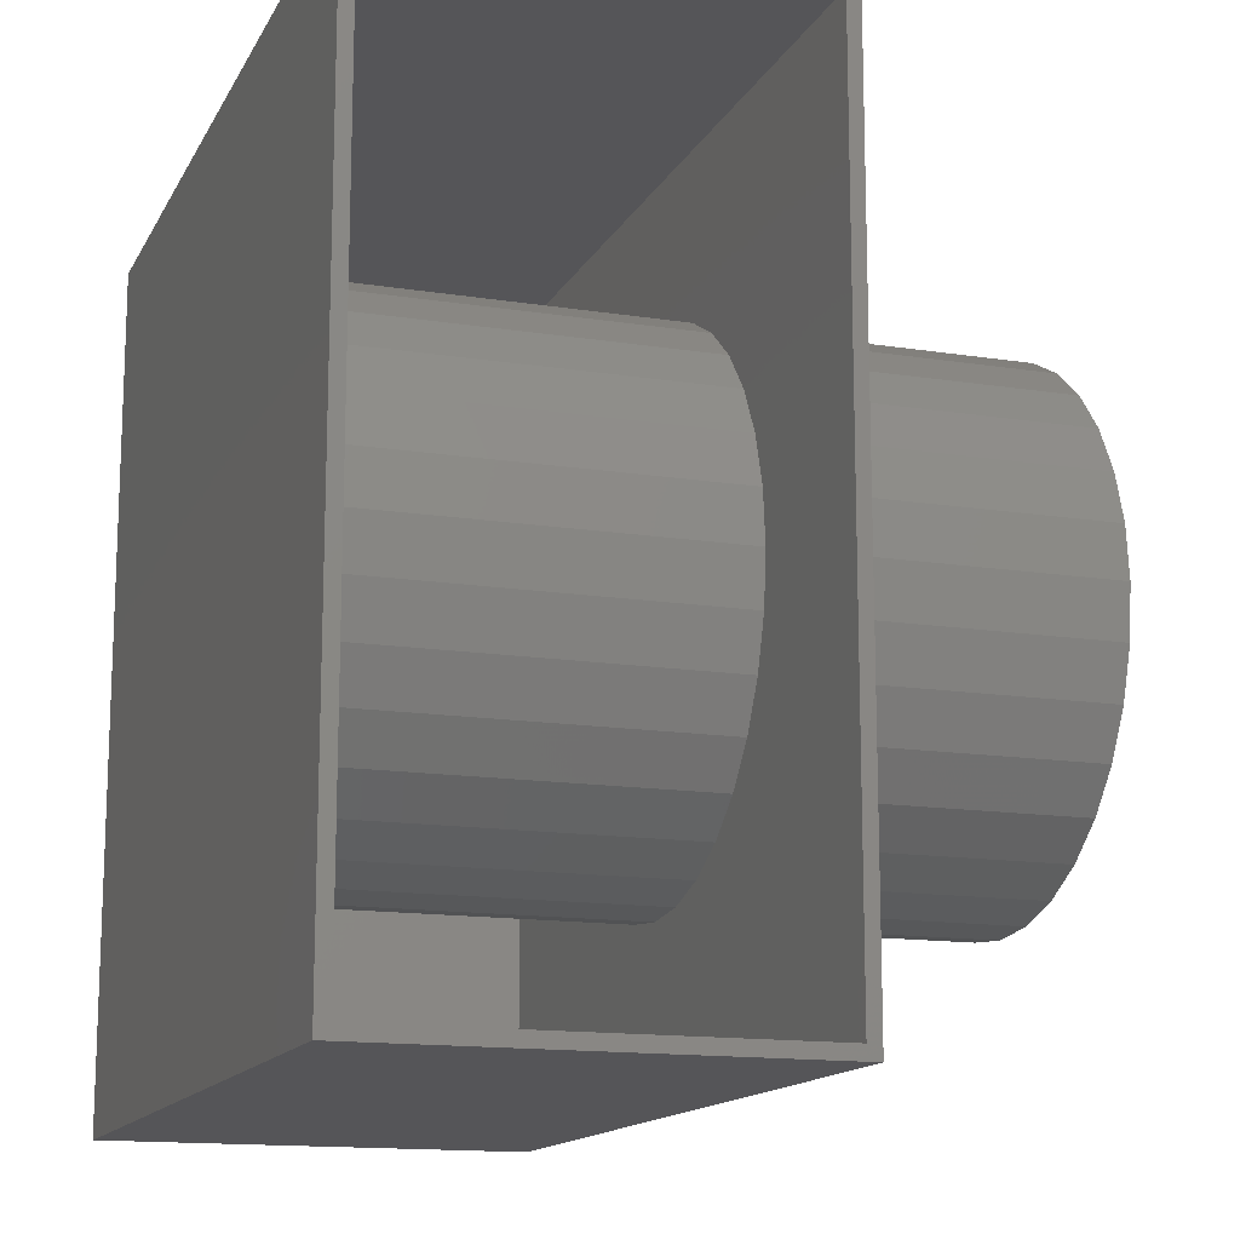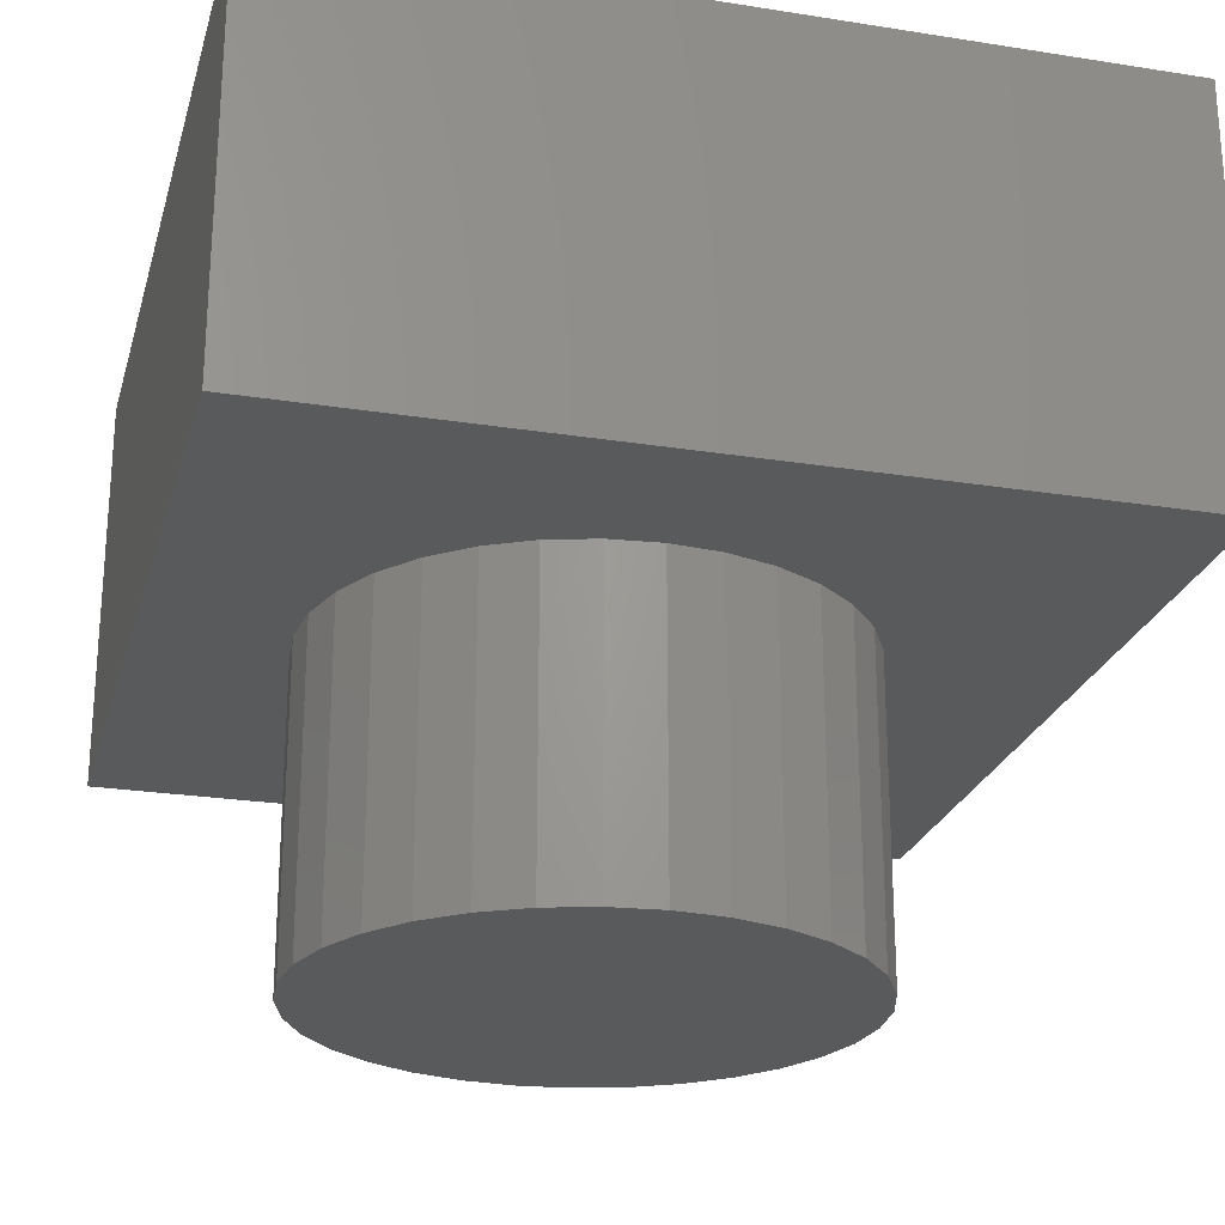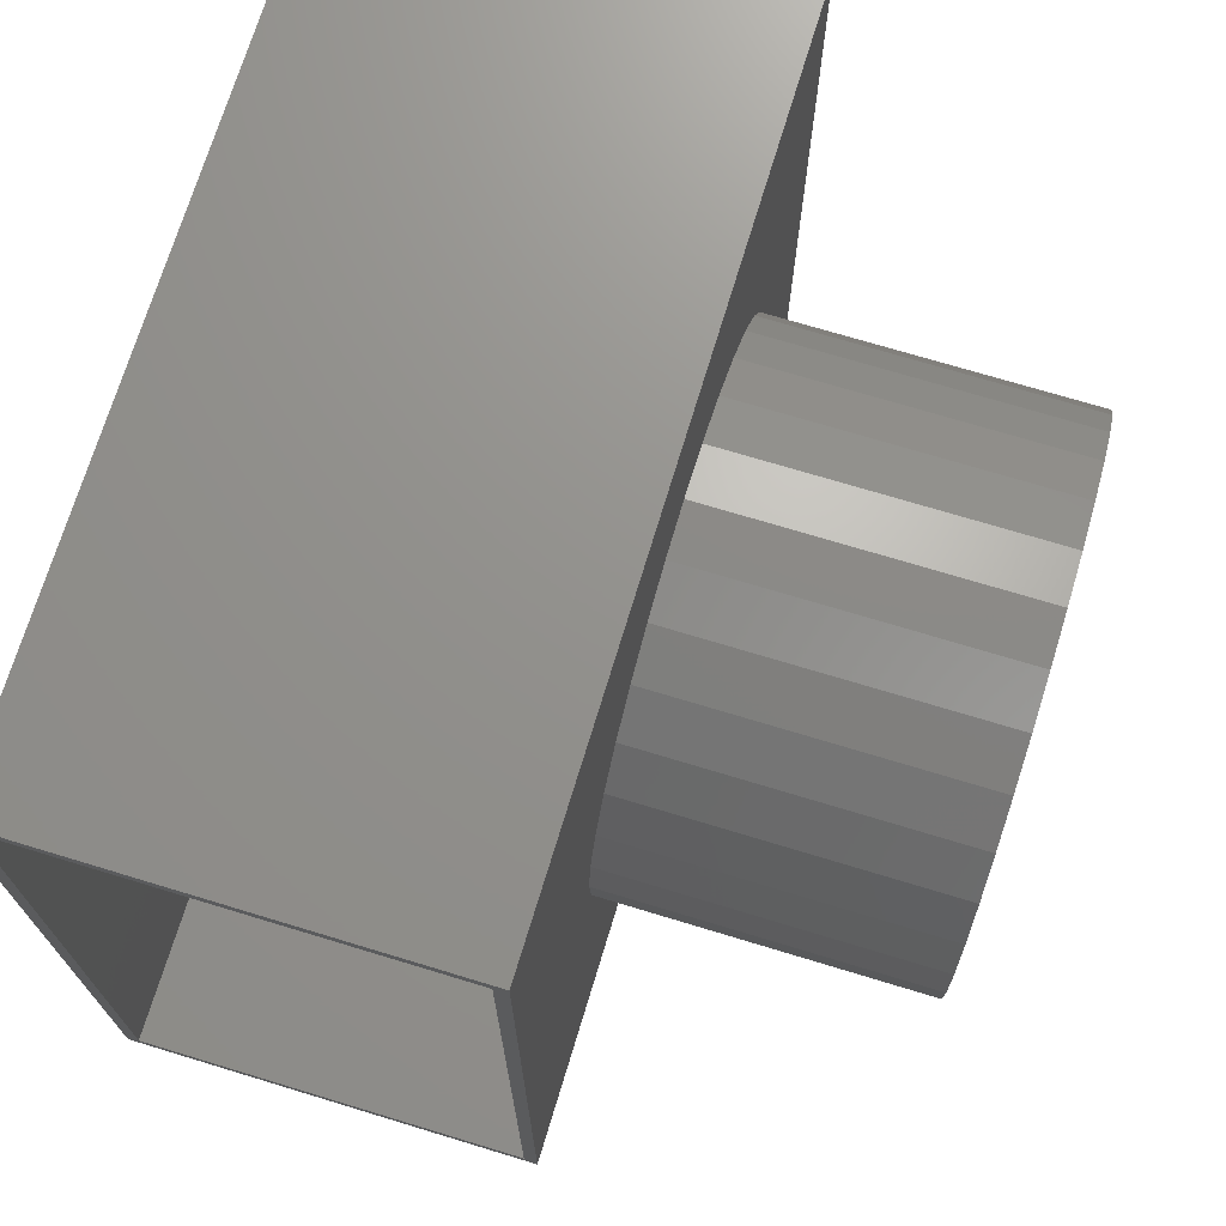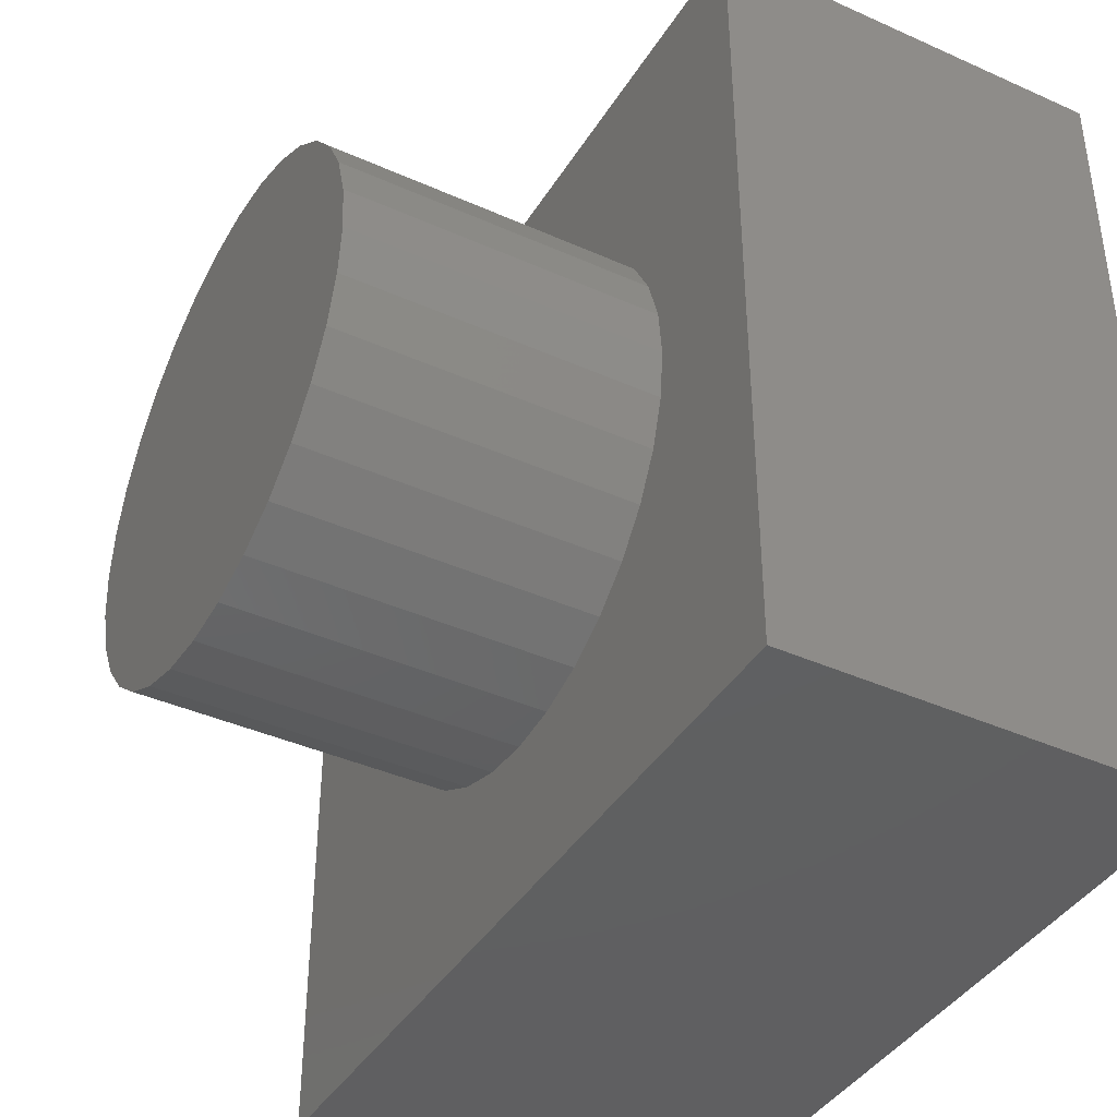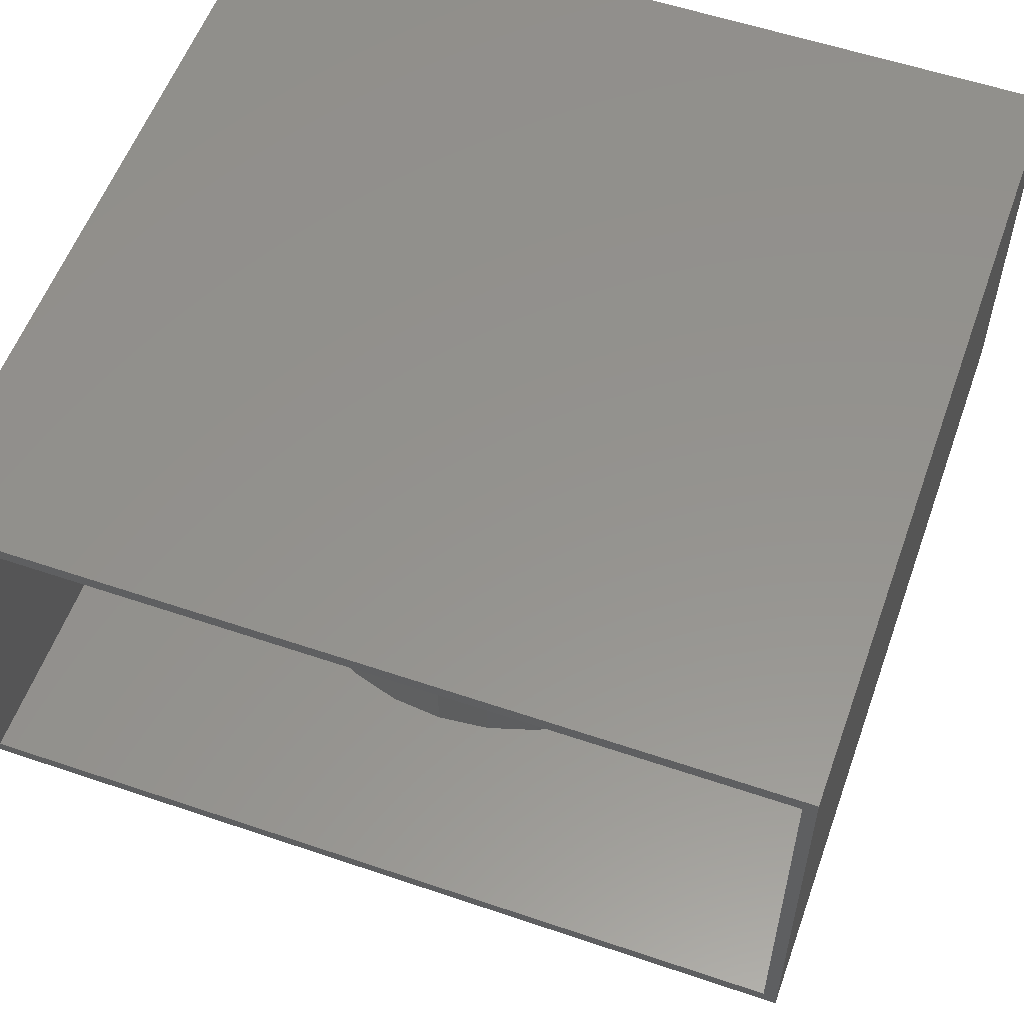
<metadata>
{"format":"stl","ext":"stl","renderer":"f3d","projection":"perspective","resolution":1024,"background":"white","views":[{"elev":-14.2,"azim":-109.2,"up":"+Z"},{"elev":-24.1,"azim":165.3,"up":"+Y"},{"elev":71.7,"azim":-73.1,"up":"+Z"},{"elev":-40.4,"azim":61.2,"up":"+Z"},{"elev":56.3,"azim":-70.4,"up":"+Y"}]}
</metadata>
<code>
# stl→obj: 208 verts, 412 faces
v -0.5289 0.5 -0.507
v -0.5289 0.5 0.5035
v 0.4816 0.5 -0.507
v 0.4816 0.5 0.5035
v -0.3129 0.4844 0.005263
v -0.3129 0.01562 0.005263
v -0.3068 0.4844 0.06687
v -0.3068 0.01562 0.06687
v -0.2889 0.4844 0.1261
v -0.2889 0.01562 0.1261
v -0.2597 0.4844 0.1807
v -0.2597 0.01562 0.1807
v -0.2204 0.4844 0.2286
v -0.2204 0.01562 0.2286
v -0.1726 0.4844 0.2678
v -0.1726 0.01562 0.2678
v -0.118 0.4844 0.297
v -0.118 0.01562 0.297
v -0.05873 0.4844 0.315
v -0.05873 0.01562 0.315
v 0.002878 0.4844 0.3211
v 0.002878 0.01562 0.3211
v 0.06449 0.4844 0.315
v 0.06449 0.01562 0.315
v 0.1237 0.4844 0.297
v 0.1237 0.01562 0.297
v 0.1783 0.4844 0.2678
v 0.1783 0.01562 0.2678
v 0.2262 0.4844 0.2286
v 0.2262 0.01562 0.2286
v 0.2654 0.4844 0.1807
v 0.2654 0.01562 0.1807
v 0.2946 0.4844 0.1261
v 0.2946 0.01562 0.1261
v 0.3126 0.4844 0.06687
v 0.3126 0.01562 0.06687
v 0.3187 0.4844 0.005263
v 0.3187 0.01562 0.005263
v 0.3126 0.4844 -0.05634
v 0.3126 0.01562 -0.05634
v 0.2946 0.4844 -0.1156
v 0.2946 0.01562 -0.1156
v 0.2654 0.4844 -0.1702
v 0.2654 0.01562 -0.1702
v 0.2262 0.4844 -0.218
v 0.2262 0.01562 -0.218
v 0.1783 0.4844 -0.2573
v 0.1783 0.01562 -0.2573
v 0.1237 0.4844 -0.2865
v 0.1237 0.01562 -0.2865
v 0.06449 0.4844 -0.3045
v 0.06449 0.01562 -0.3045
v 0.002878 0.4844 -0.3105
v 0.002878 0.01562 -0.3105
v -0.05873 0.4844 -0.3045
v -0.05873 0.01562 -0.3045
v -0.118 0.4844 -0.2865
v -0.118 0.01562 -0.2865
v -0.1726 0.4844 -0.2573
v -0.1726 0.01562 -0.2573
v -0.2204 0.4844 -0.218
v -0.2204 0.01562 -0.218
v -0.2597 0.4844 -0.1702
v -0.2597 0.01562 -0.1702
v -0.2889 0.4844 -0.1156
v -0.2889 0.01562 -0.1156
v -0.3068 0.4844 -0.05634
v -0.3068 0.01562 -0.05634
v -0.05568 9.632e-17 0.2997
v 0.06144 1.093e-16 0.2997
v 0.002878 1.031e-16 0.3054
v 0.1177 1.146e-16 0.2826
v -0.112 8.912e-17 0.2826
v 0.1696 1.188e-16 0.2548
v -0.1639 8.182e-17 0.2548
v 0.2151 1.218e-16 0.2175
v -0.2094 7.47e-17 0.2175
v 0.2525 1.234e-16 0.172
v -0.2467 6.803e-17 0.172
v 0.2802 1.236e-16 0.1201
v -0.2744 6.207e-17 0.1201
v 0.2973 1.224e-16 0.06382
v -0.2915 5.705e-17 0.06382
v 0.303 1.166e-16 0.005263
v -0.2973 4.994e-17 0.005263
v 0.2973 1.159e-16 -0.0533
v -0.2915 5.055e-17 -0.0533
v 0.2802 1.109e-16 -0.1096
v -0.2744 4.932e-17 -0.1096
v 0.2525 1.049e-16 -0.1615
v -0.2467 4.951e-17 -0.1615
v 0.2151 9.826e-17 -0.207
v -0.2094 5.113e-17 -0.207
v 0.1696 9.114e-17 -0.2443
v -0.1639 5.411e-17 -0.2443
v 0.1177 8.384e-17 -0.2721
v -0.112 5.833e-17 -0.2721
v 0.06144 7.664e-17 -0.2891
v -0.05568 6.364e-17 -0.2891
v 0.002878 6.982e-17 -0.2949
v -0.05568 -0.3594 0.2997
v -0.112 -0.3594 0.2826
v -0.1639 -0.3594 0.2548
v -0.2094 -0.3594 0.2175
v -0.2467 -0.3594 0.172
v -0.2744 -0.3594 0.1201
v -0.2915 -0.3594 0.06382
v -0.2973 -0.3594 0.005263
v 0.002878 -0.3594 0.3054
v 0.06144 -0.3594 0.2997
v 0.1177 -0.3594 0.2826
v 0.1696 -0.3594 0.2548
v 0.2151 -0.3594 0.2175
v 0.2525 -0.3594 0.172
v 0.2802 -0.3594 0.1201
v 0.2973 -0.3594 0.06382
v 0.303 -0.3594 0.005263
v 0.06144 -0.3594 -0.2891
v 0.1177 -0.3594 -0.2721
v 0.1696 -0.3594 -0.2443
v 0.2151 -0.3594 -0.207
v 0.2525 -0.3594 -0.1615
v 0.2802 -0.3594 -0.1096
v 0.2973 -0.3594 -0.0533
v 0.002878 -0.3594 -0.2949
v -0.05568 -0.3594 -0.2891
v -0.112 -0.3594 -0.2721
v -0.1639 -0.3594 -0.2443
v -0.2094 -0.3594 -0.207
v -0.2467 -0.3594 -0.1615
v -0.2744 -0.3594 -0.1096
v -0.2915 -0.3594 -0.0533
v 0.466 0.01562 0.4879
v 0.466 0.01562 -0.4914
v -0.5289 0.01562 0.4879
v -0.5289 0.01562 -0.4914
v 0.466 0.4844 0.4879
v -0.5289 0.4844 0.4879
v 0.466 0.4844 -0.4914
v -0.5289 0.4844 -0.4914
v -0.3129 7.596e-17 0.005263
v -0.3129 -0.375 0.005263
v -0.3068 5.23e-17 0.06687
v -0.3068 -0.375 0.06687
v -0.2889 5.758e-17 0.1261
v -0.2889 -0.375 0.1261
v -0.2597 6.385e-17 0.1807
v -0.2597 -0.375 0.1807
v -0.2204 7.087e-17 0.2286
v -0.2204 -0.375 0.2286
v -0.1726 7.836e-17 0.2678
v -0.1726 -0.375 0.2678
v -0.118 8.605e-17 0.297
v -0.118 -0.375 0.297
v -0.05873 9.362e-17 0.315
v -0.05873 -0.375 0.315
v 0.002878 1.008e-16 0.3211
v 0.002878 -0.375 0.3211
v 0.06449 1.073e-16 0.315
v 0.06449 -0.375 0.315
v 0.1237 1.129e-16 0.297
v 0.1237 -0.375 0.297
v 0.1783 1.173e-16 0.2678
v 0.1783 -0.375 0.2678
v 0.2262 1.205e-16 0.2286
v 0.2262 -0.375 0.2286
v 0.2654 1.222e-16 0.1807
v 0.2654 -0.375 0.1807
v 0.2946 1.224e-16 0.1261
v 0.2946 -0.375 0.1261
v 0.3126 1.211e-16 0.06687
v 0.3126 -0.375 0.06687
v 0.3187 1.461e-16 0.005263
v 0.3187 -0.375 0.005263
v 0.3126 1.142e-16 -0.05634
v 0.3126 -0.375 -0.05634
v 0.2946 1.089e-16 -0.1156
v 0.2946 -0.375 -0.1156
v 0.2654 1.027e-16 -0.1702
v 0.2654 -0.375 -0.1702
v 0.2262 9.566e-17 -0.218
v 0.2262 -0.375 -0.218
v 0.1783 8.817e-17 -0.2573
v 0.1783 -0.375 -0.2573
v 0.1237 8.049e-17 -0.2865
v 0.1237 -0.375 -0.2865
v 0.06449 7.291e-17 -0.3045
v 0.06449 -0.375 -0.3045
v 0.002878 6.574e-17 -0.3105
v 0.002878 -0.375 -0.3105
v -0.05873 5.923e-17 -0.3045
v -0.05873 -0.375 -0.3045
v -0.118 5.365e-17 -0.2865
v -0.118 -0.375 -0.2865
v -0.1726 4.921e-17 -0.2573
v -0.1726 -0.375 -0.2573
v -0.2204 4.608e-17 -0.218
v -0.2204 -0.375 -0.218
v -0.2597 4.438e-17 -0.1702
v -0.2597 -0.375 -0.1702
v -0.2889 4.417e-17 -0.1156
v -0.2889 -0.375 -0.1156
v -0.3068 4.546e-17 -0.05634
v -0.3068 -0.375 -0.05634
v -0.5289 1.455e-16 0.5035
v -0.5289 3.331e-17 -0.507
v 0.4816 2.577e-16 0.5035
v 0.4816 1.455e-16 -0.507
f 1 2 3
f 3 2 4
f 5 6 7
f 7 6 8
f 7 8 9
f 9 8 10
f 9 10 11
f 11 10 12
f 11 12 13
f 13 12 14
f 13 14 15
f 15 14 16
f 15 16 17
f 17 16 18
f 17 18 19
f 19 18 20
f 19 20 21
f 21 20 22
f 21 22 23
f 23 22 24
f 23 24 25
f 25 24 26
f 25 26 27
f 27 26 28
f 27 28 29
f 29 28 30
f 29 30 31
f 31 30 32
f 31 32 33
f 33 32 34
f 33 34 35
f 35 34 36
f 35 36 37
f 37 36 38
f 37 38 39
f 39 38 40
f 39 40 41
f 41 40 42
f 41 42 43
f 43 42 44
f 43 44 45
f 45 44 46
f 45 46 47
f 47 46 48
f 47 48 49
f 49 48 50
f 49 50 51
f 51 50 52
f 51 52 53
f 53 52 54
f 53 54 55
f 55 54 56
f 55 56 57
f 57 56 58
f 57 58 59
f 59 58 60
f 59 60 61
f 61 60 62
f 61 62 63
f 63 62 64
f 63 64 65
f 65 64 66
f 65 66 67
f 67 66 68
f 67 68 5
f 5 68 6
f 69 70 71
f 70 69 72
f 72 69 73
f 72 73 74
f 74 73 75
f 74 75 76
f 76 75 77
f 76 77 78
f 78 77 79
f 78 79 80
f 80 79 81
f 80 81 82
f 82 81 83
f 82 83 84
f 84 83 85
f 84 85 86
f 86 85 87
f 86 87 88
f 88 87 89
f 88 89 90
f 90 89 91
f 90 91 92
f 92 91 93
f 92 93 94
f 94 93 95
f 94 95 96
f 96 95 97
f 96 97 98
f 98 97 99
f 98 99 100
f 71 101 69
f 69 101 102
f 69 102 73
f 73 102 103
f 73 103 75
f 75 103 104
f 75 104 77
f 77 104 105
f 77 105 79
f 79 105 106
f 79 106 81
f 81 106 107
f 81 107 83
f 83 107 108
f 83 108 85
f 101 71 109
f 109 71 70
f 109 70 110
f 110 70 72
f 110 72 111
f 111 72 74
f 111 74 112
f 112 74 76
f 112 76 113
f 113 76 78
f 113 78 114
f 114 78 80
f 114 80 115
f 115 80 82
f 115 82 116
f 116 82 84
f 116 84 117
f 100 118 98
f 98 118 119
f 98 119 96
f 96 119 120
f 96 120 94
f 94 120 121
f 94 121 92
f 92 121 122
f 92 122 90
f 90 122 123
f 90 123 88
f 88 123 124
f 88 124 86
f 86 124 117
f 86 117 84
f 118 100 125
f 125 100 99
f 125 99 126
f 126 99 97
f 126 97 127
f 127 97 95
f 127 95 128
f 128 95 93
f 128 93 129
f 129 93 91
f 129 91 130
f 130 91 89
f 130 89 131
f 131 89 87
f 131 87 132
f 132 87 85
f 132 85 108
f 133 134 38
f 133 38 36
f 133 36 34
f 133 34 32
f 133 32 30
f 133 30 28
f 133 28 26
f 133 26 24
f 133 24 135
f 136 135 6
f 136 6 68
f 136 68 66
f 136 66 64
f 136 64 62
f 136 62 60
f 136 60 58
f 136 58 56
f 136 56 54
f 136 54 52
f 134 136 52
f 134 52 50
f 134 50 48
f 134 48 46
f 134 46 44
f 134 44 42
f 134 42 40
f 134 40 38
f 135 24 22
f 135 22 20
f 135 20 18
f 135 18 16
f 135 16 14
f 135 14 12
f 135 12 10
f 135 10 8
f 135 8 6
f 137 138 23
f 137 23 25
f 137 25 27
f 137 27 29
f 137 29 31
f 137 31 33
f 137 33 35
f 137 35 37
f 137 37 139
f 140 51 53
f 140 53 55
f 140 55 57
f 140 57 59
f 140 59 61
f 140 61 63
f 140 63 65
f 140 65 67
f 140 67 5
f 140 5 138
f 139 37 39
f 139 39 41
f 139 41 43
f 139 43 45
f 139 45 47
f 139 47 49
f 139 49 51
f 139 51 140
f 138 5 7
f 138 7 9
f 138 9 11
f 138 11 13
f 138 13 15
f 138 15 17
f 138 17 19
f 138 19 21
f 138 21 23
f 141 142 143
f 143 142 144
f 143 144 145
f 145 144 146
f 145 146 147
f 147 146 148
f 147 148 149
f 149 148 150
f 149 150 151
f 151 150 152
f 151 152 153
f 153 152 154
f 153 154 155
f 155 154 156
f 155 156 157
f 157 156 158
f 157 158 159
f 159 158 160
f 159 160 161
f 161 160 162
f 161 162 163
f 163 162 164
f 163 164 165
f 165 164 166
f 165 166 167
f 167 166 168
f 167 168 169
f 169 168 170
f 169 170 171
f 171 170 172
f 171 172 173
f 173 172 174
f 173 174 175
f 175 174 176
f 175 176 177
f 177 176 178
f 177 178 179
f 179 178 180
f 179 180 181
f 181 180 182
f 181 182 183
f 183 182 184
f 183 184 185
f 185 184 186
f 185 186 187
f 187 186 188
f 187 188 189
f 189 188 190
f 189 190 191
f 191 190 192
f 191 192 193
f 193 192 194
f 193 194 195
f 195 194 196
f 195 196 197
f 197 196 198
f 197 198 199
f 199 198 200
f 199 200 201
f 201 200 202
f 201 202 203
f 203 202 204
f 203 204 141
f 141 204 142
f 205 206 143
f 205 143 145
f 205 145 147
f 205 147 149
f 205 149 151
f 205 151 153
f 205 153 155
f 205 155 157
f 205 157 207
f 206 208 189
f 206 189 191
f 206 191 193
f 206 193 195
f 206 195 197
f 206 197 199
f 206 199 201
f 206 201 203
f 206 203 141
f 206 141 143
f 208 171 173
f 208 173 175
f 208 175 177
f 208 177 179
f 208 179 181
f 208 181 183
f 208 183 185
f 208 185 187
f 208 187 189
f 207 157 159
f 207 159 161
f 207 161 163
f 207 163 165
f 207 165 167
f 207 167 169
f 207 169 171
f 207 171 208
f 205 136 206
f 206 136 140
f 206 140 1
f 136 205 135
f 135 205 2
f 135 2 138
f 138 2 1
f 138 1 140
f 140 136 139
f 139 136 134
f 137 133 138
f 138 133 135
f 139 134 137
f 137 134 133
f 109 110 101
f 125 126 118
f 118 126 127
f 118 127 119
f 119 127 128
f 119 128 120
f 120 128 129
f 120 129 121
f 121 129 130
f 121 130 122
f 122 130 131
f 122 131 123
f 123 131 132
f 123 132 124
f 124 132 108
f 124 108 117
f 117 108 107
f 117 107 116
f 116 107 106
f 116 106 115
f 115 106 105
f 115 105 114
f 114 105 104
f 114 104 113
f 113 104 103
f 113 103 112
f 112 103 102
f 112 102 111
f 111 102 101
f 111 101 110
f 4 2 207
f 207 2 205
f 3 4 208
f 208 4 207
f 1 3 206
f 206 3 208
f 156 160 158
f 160 156 162
f 162 156 154
f 162 154 164
f 164 154 152
f 164 152 166
f 166 152 150
f 166 150 168
f 168 150 148
f 168 148 170
f 170 148 146
f 170 146 172
f 172 146 144
f 172 144 174
f 174 144 142
f 174 142 176
f 176 142 204
f 176 204 178
f 178 204 202
f 178 202 180
f 180 202 200
f 180 200 182
f 182 200 198
f 182 198 184
f 184 198 196
f 184 196 186
f 186 196 194
f 186 194 188
f 188 194 192
f 188 192 190

</code>
